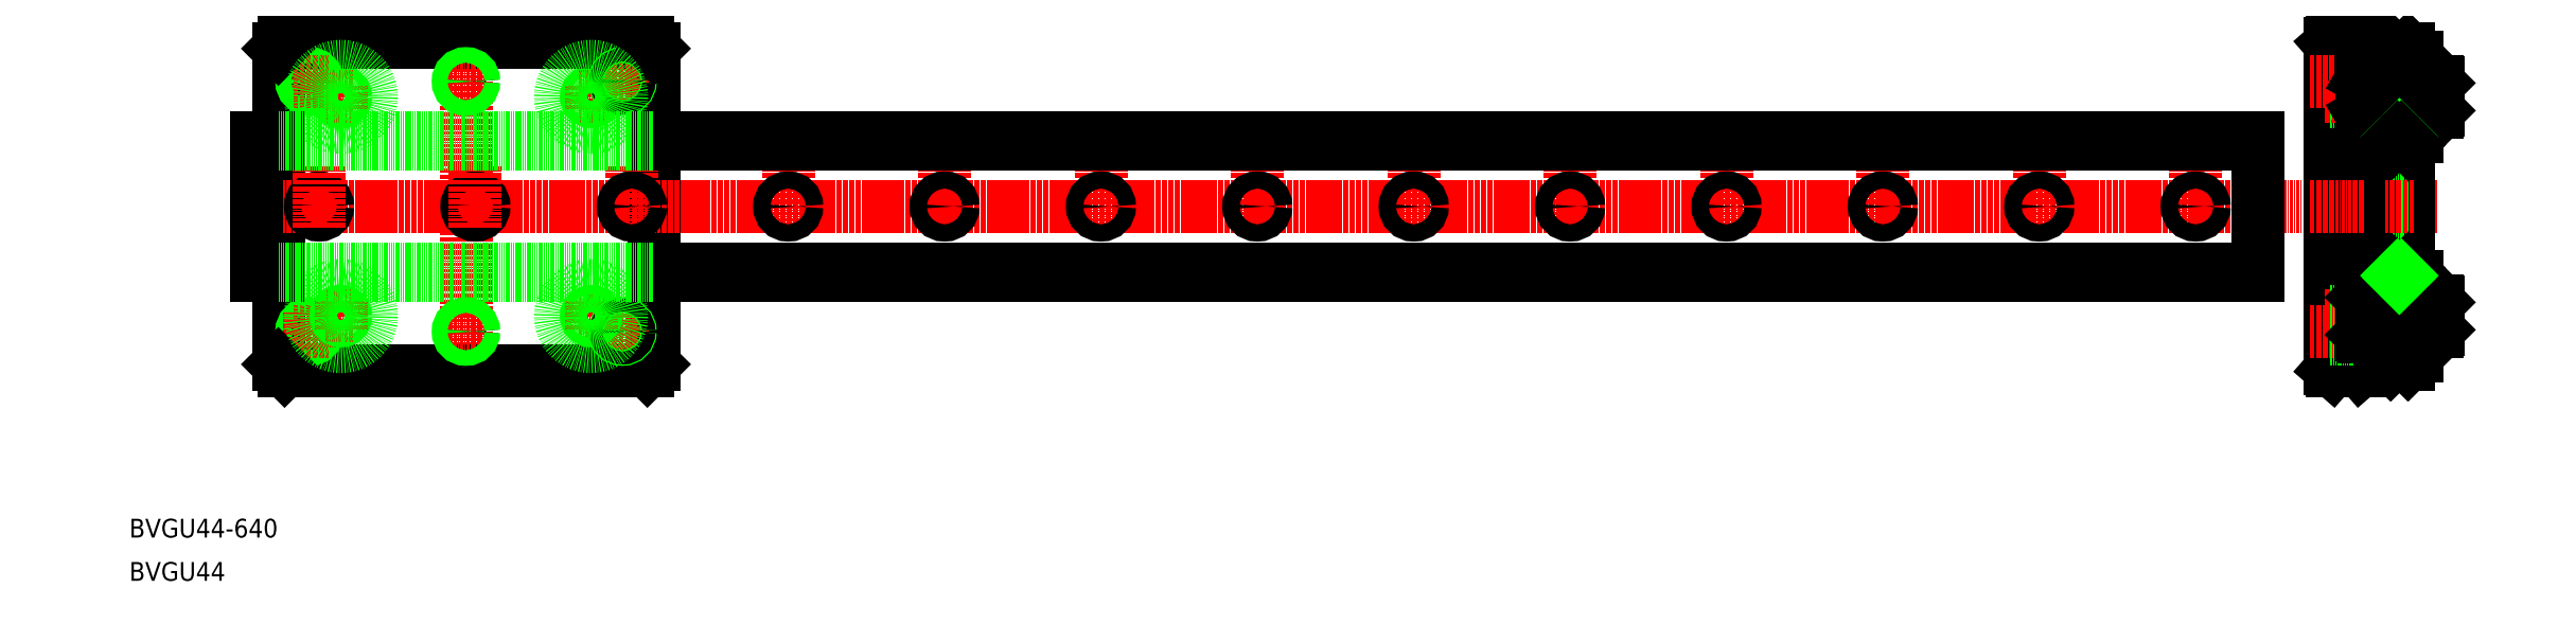
<metadata>
{"format":"dxf","ext":"dxf","renderer":"ezdxf+matplotlib","layout":"modelspace","background":"white","min_lineweight":24,"dpi":150}
</metadata>
<code>
0
SECTION
2
ENTITIES
0
TEXT
8
0
10
140.7
20
62.98
30
0
40
6
1
BVGU44
0
TEXT
8
0
10
140.7
20
76.83
30
0
40
6
1
BVGU44-640
0
LINE
8
CENTER
10
174.8
20
182.7
30
0
11
827.4
21
182.7
31
0
0
CIRCLE
8
0
10
288.3
20
217.8
30
0
40
1.229
0
CIRCLE
8
0
10
288.3
20
217.8
30
0
40
1.5
0
CIRCLE
8
0
10
208.3
20
217.8
30
0
40
1.229
0
CIRCLE
8
0
10
208.3
20
217.8
30
0
40
1.5
0
LINE
8
0
10
308.3
20
132.2
30
0
11
308.3
21
233.2
31
0
0
LINE
8
0
10
188.3
20
233.2
30
0
11
188.3
21
132.2
31
0
0
LINE
8
CENTER
10
288.3
20
214
30
0
11
288.3
21
222
31
0
0
LINE
8
CENTER
10
208.3
20
214.1
30
0
11
208.3
21
222
31
0
0
LINE
8
CENTER
10
248.3
20
230.8
30
0
11
248.3
21
126.7
31
0
0
LINE
8
CENTER
10
198.3
20
229.7
30
0
11
198.3
21
215.4
31
0
0
LINE
8
CENTER
10
298.3
20
229.7
30
0
11
298.3
21
215.3
31
0
0
LINE
8
0
10
190.3
20
130.2
30
0
11
306.3
21
130.2
31
0
0
CIRCLE
8
0
10
198.3
20
142.7
30
0
40
2.067
0
CIRCLE
8
0
10
198.3
20
142.7
30
0
40
2.5
0
LINE
8
CENTER
10
193.3
20
142.7
30
0
11
204.3
21
142.7
31
0
0
LINE
8
CENTER
10
198.3
20
148.9
30
0
11
198.3
21
136.8
31
0
0
LINE
8
0
10
188.3
20
132.2
30
0
11
190.3
21
130.2
31
0
0
CIRCLE
8
0
10
208.3
20
147.7
30
0
40
1.229
0
CIRCLE
8
0
10
208.3
20
147.7
30
0
40
1.5
0
LINE
8
CENTER
10
203.3
20
147.7
30
0
11
212.3
21
147.7
31
0
0
LINE
8
CENTER
10
208.3
20
143.5
30
0
11
208.3
21
152.5
31
0
0
LINE
8
CENTER
10
201.4
20
174.9
30
0
11
201.4
21
191.9
31
0
0
LINE
8
CENTER
10
284.3
20
147.7
30
0
11
293.3
21
147.7
31
0
0
LINE
8
CENTER
10
242.3
20
142.7
30
0
11
254.3
21
142.7
31
0
0
CIRCLE
8
0
10
248.3
20
142.7
30
0
40
2.067
0
CIRCLE
8
0
10
248.3
20
142.7
30
0
40
2.5
0
LINE
8
CENTER
10
298.3
20
148.4
30
0
11
298.3
21
136.8
31
0
0
LINE
8
0
10
306.3
20
130.2
30
0
11
308.3
21
132.2
31
0
0
LINE
8
CENTER
10
293.3
20
142.7
30
0
11
303.3
21
142.7
31
0
0
CIRCLE
8
0
10
288.3
20
147.7
30
0
40
1.229
0
CIRCLE
8
0
10
288.3
20
147.7
30
0
40
1.5
0
LINE
8
CENTER
10
288.3
20
143.5
30
0
11
288.3
21
152.5
31
0
0
CIRCLE
8
0
10
298.3
20
142.7
30
0
40
2.5
0
CIRCLE
8
0
10
298.3
20
142.7
30
0
40
2.067
0
LINE
8
CENTER
10
251.4
20
174.9
30
0
11
251.4
21
191.9
31
0
0
LINE
8
0
10
306.3
20
235.2
30
0
11
190.3
21
235.2
31
0
0
CIRCLE
8
0
10
198.3
20
222.7
30
0
40
2.067
0
CIRCLE
8
0
10
198.3
20
222.7
30
0
40
2.5
0
LINE
8
CENTER
10
193.3
20
222.7
30
0
11
204.3
21
222.7
31
0
0
LINE
8
0
10
190.3
20
235.2
30
0
11
188.3
21
233.2
31
0
0
LINE
8
CENTER
10
203.3
20
217.8
30
0
11
212.3
21
217.8
31
0
0
LINE
8
CENTER
10
284.3
20
217.8
30
0
11
293.3
21
217.8
31
0
0
LINE
8
CENTER
10
242.3
20
222.7
30
0
11
254.3
21
222.7
31
0
0
CIRCLE
8
0
10
248.3
20
222.7
30
0
40
2.067
0
CIRCLE
8
0
10
248.3
20
222.7
30
0
40
2.5
0
LINE
8
CENTER
10
293.3
20
222.7
30
0
11
303.3
21
222.7
31
0
0
CIRCLE
8
0
10
298.3
20
222.7
30
0
40
2.5
0
CIRCLE
8
0
10
298.3
20
222.7
30
0
40
2.067
0
LINE
8
0
10
308.3
20
233.2
30
0
11
306.3
21
235.2
31
0
0
LINE
8
0
10
854.5
20
130.7
30
0
11
854.5
21
234.8
31
0
0
LINE
8
0
10
844.5
20
234.8
30
0
11
844.5
21
130.7
31
0
0
LINE
8
CENTER
10
837.9
20
182.7
30
0
11
878.5
21
182.7
31
0
0
LINE
8
CENTER
10
879.9
20
147.7
30
0
11
841.9
21
147.7
31
0
0
LINE
8
0
10
845
20
130.2
30
0
11
854
21
130.2
31
0
0
LINE
8
0
10
844.5
20
130.7
30
0
11
845
21
130.2
31
0
0
LINE
8
0
10
854
20
130.2
30
0
11
854.5
21
130.7
31
0
0
LINE
8
0
10
844.5
20
146.2
30
0
11
854.5
21
146.2
31
0
0
LINE
8
0
10
844.5
20
146.4
30
0
11
854.5
21
146.4
31
0
0
LINE
8
0
10
844.5
20
148.9
30
0
11
854.5
21
148.9
31
0
0
LINE
8
0
10
844.5
20
149.2
30
0
11
854.5
21
149.2
31
0
0
LINE
8
0
10
844.5
20
216.6
30
0
11
854.5
21
216.6
31
0
0
LINE
8
0
10
844.5
20
216.3
30
0
11
854.5
21
216.3
31
0
0
LINE
8
CENTER
10
842.6
20
217.8
30
0
11
880.9
21
217.8
31
0
0
LINE
8
0
10
844.5
20
219
30
0
11
854.5
21
219
31
0
0
LINE
8
0
10
844.5
20
219.3
30
0
11
854.5
21
219.3
31
0
0
LINE
8
0
10
844.5
20
220.7
30
0
11
854.5
21
220.7
31
0
0
LINE
8
0
10
844.5
20
224.8
30
0
11
854.5
21
224.8
31
0
0
LINE
8
0
10
844.5
20
220.2
30
0
11
854.5
21
220.2
31
0
0
LINE
8
0
10
844.5
20
225.2
30
0
11
854.5
21
225.2
31
0
0
LINE
8
0
10
854
20
235.2
30
0
11
845
21
235.2
31
0
0
LINE
8
0
10
845
20
235.2
30
0
11
844.5
21
234.8
31
0
0
LINE
8
0
10
854.5
20
234.8
30
0
11
854
21
235.2
31
0
0
LINE
8
CENTER
10
860.2
20
182.7
30
0
11
868.7
21
182.7
31
0
0
LINE
8
CENTER
10
181.4
20
182.7
30
0
11
835.2
21
182.7
31
0
0
LINE
8
CENTER
10
301.4
20
175.9
30
0
11
301.4
21
193
31
0
0
LINE
8
CENTER
10
251.4
20
175.9
30
0
11
251.4
21
193
31
0
0
LINE
8
CENTER
10
201.4
20
175.9
30
0
11
201.4
21
193
31
0
0
LINE
8
CENTER
10
837.9
20
222.7
30
0
11
855.9
21
222.7
31
0
0
CIRCLE
8
0
10
288.3
20
147.7
30
0
40
9.778
0
CIRCLE
8
0
10
208.3
20
147.7
30
0
40
9.778
0
CIRCLE
8
0
10
288.3
20
217.8
30
0
40
9.778
0
CIRCLE
8
0
10
208.3
20
217.8
30
0
40
9.778
0
LINE
8
0
10
869.2
20
163
30
0
11
869.4
21
163
31
0
0
LINE
8
0
10
866.9
20
160.8
30
0
11
869.2
21
163
31
0
0
LINE
8
0
10
866.1
20
160.8
30
0
11
863.8
21
163
31
0
0
LINE
8
0
10
863.8
20
163
30
0
11
863.6
21
163
31
0
0
ARC
8
0
10
866.5
20
160.4
30
0
40
0.381
50
179.1
51
0.8595
0
LINE
8
0
10
861
20
160.4
30
0
11
863.6
21
163
31
0
0
LINE
8
0
10
872
20
160.4
30
0
11
869.4
21
163
31
0
0
ARC
8
0
10
866.5
20
135
30
0
40
0.381
50
359.1
51
180.9
0
LINE
8
0
10
869.2
20
132.3
30
0
11
869.4
21
132.3
31
0
0
LINE
8
0
10
863.8
20
132.3
30
0
11
863.6
21
132.3
31
0
0
LINE
8
0
10
861
20
135
30
0
11
863.6
21
132.3
31
0
0
LINE
8
0
10
866.1
20
134.6
30
0
11
863.8
21
132.3
31
0
0
LINE
8
0
10
866.9
20
134.6
30
0
11
869.2
21
132.3
31
0
0
LINE
8
0
10
872
20
135
30
0
11
869.4
21
132.3
31
0
0
LINE
8
0
10
872
20
160.4
30
0
11
872
21
135
31
0
0
LINE
8
0
10
869.4
20
132.3
30
0
11
869.4
21
163
31
0
0
LINE
8
0
10
869.2
20
132.3
30
0
11
869.2
21
163
31
0
0
LINE
8
0
10
866.9
20
134.6
30
0
11
866.9
21
160.8
31
0
0
LINE
8
0
10
866.1
20
134.6
30
0
11
866.1
21
160.8
31
0
0
LINE
8
0
10
861
20
160.4
30
0
11
861
21
135
31
0
0
LINE
8
0
10
863.8
20
132.3
30
0
11
863.8
21
163
31
0
0
LINE
8
0
10
863.6
20
132.3
30
0
11
863.6
21
163
31
0
0
LINE
8
CENTER
10
837.9
20
142.7
30
0
11
855.9
21
142.7
31
0
0
LINE
8
0
10
844.5
20
140.2
30
0
11
854.5
21
140.2
31
0
0
LINE
8
0
10
844.5
20
145.2
30
0
11
854.5
21
145.2
31
0
0
LINE
8
0
10
844.5
20
140.7
30
0
11
854.5
21
140.7
31
0
0
LINE
8
0
10
844.5
20
144.8
30
0
11
854.5
21
144.8
31
0
0
LINE
8
0
10
862.5
20
147.7
30
0
11
862.5
21
147.7
31
0
0
LINE
8
0
10
860.9
20
153.7
30
0
11
860.4
21
154.2
31
0
0
LINE
8
0
10
857
20
147.7
30
0
11
857
21
147.7
31
0
0
LINE
8
0
10
855
20
154.2
30
0
11
854.5
21
153.7
31
0
0
LINE
8
0
10
860.4
20
154.2
30
0
11
855
21
154.2
31
0
0
LINE
8
0
10
860.4
20
141.2
30
0
11
860.9
21
141.7
31
0
0
LINE
8
0
10
855
20
141.2
30
0
11
854.5
21
141.7
31
0
0
LINE
8
0
10
860.4
20
141.2
30
0
11
855
21
141.2
31
0
0
LINE
8
0
10
860.4
20
154.2
30
0
11
860.4
21
141.2
31
0
0
LINE
8
0
10
855
20
154.2
30
0
11
855
21
141.2
31
0
0
LINE
8
0
10
860.9
20
153.7
30
0
11
860.9
21
141.7
31
0
0
LINE
8
0
10
854.5
20
153.7
30
0
11
854.5
21
141.7
31
0
0
LINE
8
0
10
860.9
20
223.6
30
0
11
859.9
21
225.4
31
0
0
LINE
8
0
10
862.5
20
218.4
30
0
11
862.5
21
218.4
31
0
0
ARC
8
0
10
858.7
20
212.2
30
0
40
2.212
50
358
51
58.02
0
ARC
8
0
10
853.5
20
217.9
30
0
40
7.476
50
329.4
51
30.57
0
ARC
8
0
10
858.7
20
223.5
30
0
40
2.212
50
302
51
1.979
0
LINE
8
0
10
860.9
20
223.6
30
0
11
860.9
21
212.1
31
0
0
LINE
8
0
10
854.5
20
223.6
30
0
11
855.5
21
225.4
31
0
0
LINE
8
0
10
857
20
218.4
30
0
11
857
21
218.4
31
0
0
ARC
8
0
10
856.7
20
212.2
30
0
40
2.212
50
122
51
182
0
ARC
8
0
10
862
20
217.9
30
0
40
7.476
50
149.4
51
210.6
0
ARC
8
0
10
856.7
20
223.5
30
0
40
2.212
50
178
51
238
0
LINE
8
0
10
854.5
20
223.6
30
0
11
854.5
21
212.1
31
0
0
LINE
8
0
10
859.9
20
214.1
30
0
11
855.5
21
214.1
31
0
0
LINE
8
0
10
859.9
20
221.7
30
0
11
855.5
21
221.7
31
0
0
LINE
8
0
10
859.9
20
225.4
30
0
11
855.5
21
225.4
31
0
0
LINE
8
0
10
859.9
20
210.3
30
0
11
855.5
21
210.3
31
0
0
LINE
8
0
10
860.9
20
212.1
30
0
11
859.9
21
210.3
31
0
0
LINE
8
0
10
854.5
20
212.1
30
0
11
855.5
21
210.3
31
0
0
LINE
8
0
10
875.7
20
142.7
30
0
11
875.7
21
142.7
31
0
0
LINE
8
0
10
877
20
142.7
30
0
11
877
21
142.7
31
0
0
LINE
8
0
10
878.4
20
142.7
30
0
11
879
21
143.3
31
0
0
LINE
8
0
10
878.4
20
142.7
30
0
11
873
21
142.7
31
0
0
LINE
8
0
10
878.4
20
152.7
30
0
11
879
21
152.1
31
0
0
LINE
8
0
10
878.4
20
152.7
30
0
11
873
21
152.7
31
0
0
LINE
8
0
10
879
20
143.3
30
0
11
879
21
152.1
31
0
0
LINE
8
0
10
878.4
20
142.7
30
0
11
878.4
21
152.7
31
0
0
LINE
8
0
10
873
20
142.2
30
0
11
873
21
153.2
31
0
0
LINE
8
0
10
873
20
153.2
30
0
11
872
21
153.2
31
0
0
LINE
8
0
10
873
20
142.2
30
0
11
872
21
142.2
31
0
0
LINE
8
0
10
863.6
20
233.2
30
0
11
863.6
21
202.4
31
0
0
LINE
8
0
10
863.8
20
233.2
30
0
11
863.8
21
202.4
31
0
0
LINE
8
0
10
861
20
205.1
30
0
11
861
21
230.5
31
0
0
LINE
8
0
10
866.1
20
230.9
30
0
11
866.1
21
204.7
31
0
0
LINE
8
0
10
866.9
20
230.9
30
0
11
866.9
21
204.7
31
0
0
LINE
8
0
10
869.2
20
233.2
30
0
11
869.2
21
202.4
31
0
0
LINE
8
0
10
869.4
20
233.2
30
0
11
869.4
21
202.4
31
0
0
LINE
8
0
10
872
20
205.1
30
0
11
872
21
230.5
31
0
0
LINE
8
0
10
872
20
205.1
30
0
11
869.4
21
202.4
31
0
0
LINE
8
0
10
861
20
205.1
30
0
11
863.6
21
202.4
31
0
0
ARC
8
0
10
866.5
20
205.1
30
0
40
0.381
50
359.1
51
180.9
0
LINE
8
0
10
863.8
20
202.4
30
0
11
863.6
21
202.4
31
0
0
LINE
8
0
10
866.1
20
204.7
30
0
11
863.8
21
202.4
31
0
0
LINE
8
0
10
866.9
20
204.7
30
0
11
869.2
21
202.4
31
0
0
LINE
8
0
10
869.2
20
202.4
30
0
11
869.4
21
202.4
31
0
0
LINE
8
0
10
872
20
230.5
30
0
11
869.4
21
233.2
31
0
0
LINE
8
0
10
866.9
20
230.9
30
0
11
869.2
21
233.2
31
0
0
LINE
8
0
10
866.1
20
230.9
30
0
11
863.8
21
233.2
31
0
0
LINE
8
0
10
861
20
230.5
30
0
11
863.6
21
233.2
31
0
0
LINE
8
0
10
863.8
20
233.2
30
0
11
863.6
21
233.2
31
0
0
LINE
8
0
10
869.2
20
233.2
30
0
11
869.4
21
233.2
31
0
0
ARC
8
0
10
866.5
20
230.5
30
0
40
0.381
50
179.1
51
0.8595
0
LINE
8
0
10
873
20
212.3
30
0
11
872
21
212.3
31
0
0
LINE
8
0
10
873
20
223.3
30
0
11
872
21
223.3
31
0
0
LINE
8
0
10
873
20
212.3
30
0
11
873
21
223.3
31
0
0
LINE
8
0
10
878.4
20
212.8
30
0
11
878.4
21
222.8
31
0
0
LINE
8
0
10
879
20
213.4
30
0
11
879
21
222.2
31
0
0
LINE
8
0
10
878.4
20
222.8
30
0
11
873
21
222.8
31
0
0
LINE
8
0
10
878.4
20
222.8
30
0
11
879
21
222.2
31
0
0
LINE
8
0
10
878.4
20
212.8
30
0
11
873
21
212.8
31
0
0
LINE
8
0
10
878.4
20
212.8
30
0
11
879
21
213.4
31
0
0
LINE
8
0
10
877
20
212.8
30
0
11
877
21
212.8
31
0
0
LINE
8
0
10
875.7
20
212.8
30
0
11
875.7
21
212.8
31
0
0
LINE
8
0
10
863.5
20
202.5
30
0
11
863.5
21
163
31
0
0
LINE
8
0
10
869.5
20
202.5
30
0
11
869.5
21
163
31
0
0
LINE
8
0
10
869.5
20
180
30
0
11
863.5
21
180
31
0
0
LINE
8
0
10
869.5
20
185.5
30
0
11
863.5
21
185.5
31
0
0
LINE
8
0
10
866.5
20
205.5
30
0
11
867.1
21
204.9
31
0
0
LINE
8
0
10
866.5
20
205.5
30
0
11
865.9
21
204.9
31
0
0
LINE
8
0
10
866.5
20
204.5
30
0
11
866.5
21
204.5
31
0
0
ARC
8
0
10
866.5
20
204.2
30
0
40
0.8933
50
45
51
135
0
LINE
8
0
10
865.9
20
204.9
30
0
11
863.5
21
202.5
31
0
0
LINE
8
0
10
867.1
20
204.9
30
0
11
869.5
21
202.5
31
0
0
LINE
8
0
10
867.1
20
160.6
30
0
11
869.5
21
163
31
0
0
LINE
8
0
10
865.9
20
160.6
30
0
11
863.5
21
163
31
0
0
ARC
8
0
10
866.5
20
161.3
30
0
40
0.8933
50
225
51
315
0
LINE
8
CENTER
10
181.4
20
182.7
30
0
11
835.2
21
182.7
31
0
0
LINE
8
CENTER
10
801.4
20
175.9
30
0
11
801.4
21
195.5
31
0
0
CIRCLE
8
0
10
801.4
20
182.7
30
0
40
2.75
0
LINE
8
CENTER
10
751.4
20
175.9
30
0
11
751.4
21
195.5
31
0
0
CIRCLE
8
0
10
751.4
20
182.7
30
0
40
2.75
0
LINE
8
CENTER
10
701.4
20
175.9
30
0
11
701.4
21
195.5
31
0
0
CIRCLE
8
0
10
701.4
20
182.7
30
0
40
2.75
0
LINE
8
CENTER
10
651.4
20
175.9
30
0
11
651.4
21
195.5
31
0
0
CIRCLE
8
0
10
651.4
20
182.7
30
0
40
2.75
0
LINE
8
CENTER
10
601.4
20
175.9
30
0
11
601.4
21
195.5
31
0
0
CIRCLE
8
0
10
601.4
20
182.7
30
0
40
2.75
0
LINE
8
CENTER
10
551.4
20
175.9
30
0
11
551.4
21
195.5
31
0
0
CIRCLE
8
0
10
551.4
20
182.7
30
0
40
2.75
0
LINE
8
CENTER
10
501.4
20
175.9
30
0
11
501.4
21
195.5
31
0
0
CIRCLE
8
0
10
501.4
20
182.7
30
0
40
2.75
0
LINE
8
CENTER
10
451.4
20
175.9
30
0
11
451.4
21
195.5
31
0
0
CIRCLE
8
0
10
451.4
20
182.7
30
0
40
2.75
0
LINE
8
CENTER
10
401.4
20
175.9
30
0
11
401.4
21
195.5
31
0
0
CIRCLE
8
0
10
401.4
20
182.7
30
0
40
2.75
0
LINE
8
CENTER
10
351.4
20
175.9
30
0
11
351.4
21
195.5
31
0
0
CIRCLE
8
0
10
351.4
20
182.7
30
0
40
2.75
0
LINE
8
CENTER
10
301.4
20
175.9
30
0
11
301.4
21
195.5
31
0
0
CIRCLE
8
0
10
301.4
20
182.7
30
0
40
2.75
0
CIRCLE
8
0
10
251.4
20
182.7
30
0
40
2.75
0
CIRCLE
8
0
10
201.4
20
182.7
30
0
40
2.75
0
LINE
8
CENTER
10
251.4
20
175.9
30
0
11
251.4
21
195.5
31
0
0
LINE
8
CENTER
10
201.4
20
175.9
30
0
11
201.4
21
195.5
31
0
0
LINE
8
0
10
181.4
20
162.7
30
0
11
188.3
21
162.7
31
0
0
LINE
8
0
10
181.4
20
202.9
30
0
11
188.3
21
202.9
31
0
0
LINE
8
0
10
866.5
20
160.9
30
0
11
866.5
21
160.9
31
0
0
LINE
8
0
10
866.5
20
204.5
30
0
11
866.5
21
204.5
31
0
0
LINE
8
0
10
866.5
20
160
30
0
11
865.9
21
160.6
31
0
0
LINE
8
0
10
866.5
20
160
30
0
11
867.1
21
160.6
31
0
0
LINE
8
0
10
181.4
20
160.7
30
0
11
188.3
21
160.7
31
0
0
LINE
8
0
10
181.4
20
204.7
30
0
11
188.3
21
204.7
31
0
0
LINE
8
0
10
821.4
20
160.7
30
0
11
821.4
21
204.7
31
0
0
LINE
8
0
10
181.4
20
160.7
30
0
11
181.4
21
204.7
31
0
0
LINE
8
CENTER
10
861.8
20
182.7
30
0
11
871.3
21
182.7
31
0
0
LINE
8
0
10
308.3
20
202.9
30
0
11
821.4
21
202.9
31
0
0
LINE
8
0
10
308.3
20
204.7
30
0
11
821.4
21
204.7
31
0
0
LINE
8
0
10
308.3
20
162.7
30
0
11
821.4
21
162.7
31
0
0
LINE
8
0
10
308.3
20
160.7
30
0
11
821.4
21
160.7
31
0
0
LINE
8
0
10
188.3
20
204.7
30
0
11
308.3
21
204.7
31
0
0
LINE
8
0
10
188.3
20
202.9
30
0
11
308.3
21
202.9
31
0
0
LINE
8
0
10
188.3
20
162.7
30
0
11
308.3
21
162.7
31
0
0
LINE
8
0
10
188.3
20
160.7
30
0
11
308.3
21
160.7
31
0
0
ENDSEC
0
EOF

</code>
